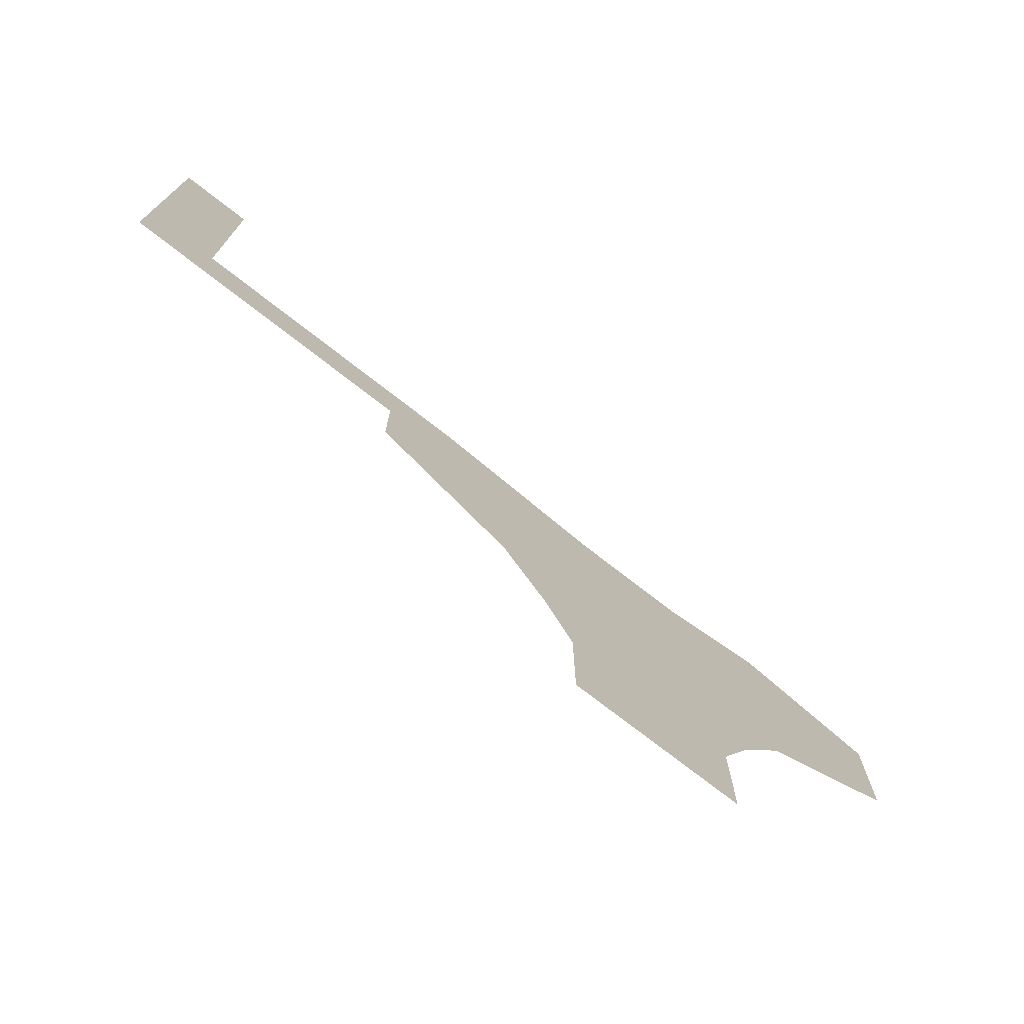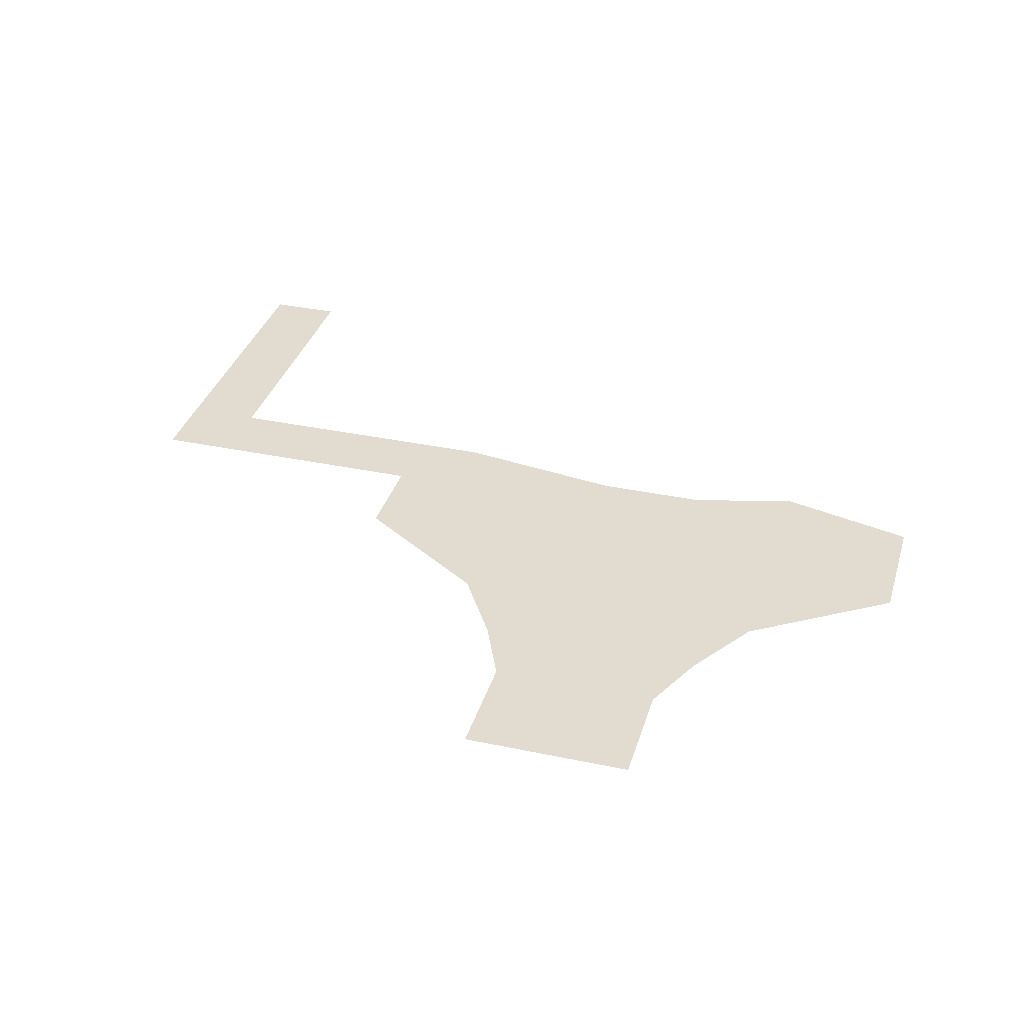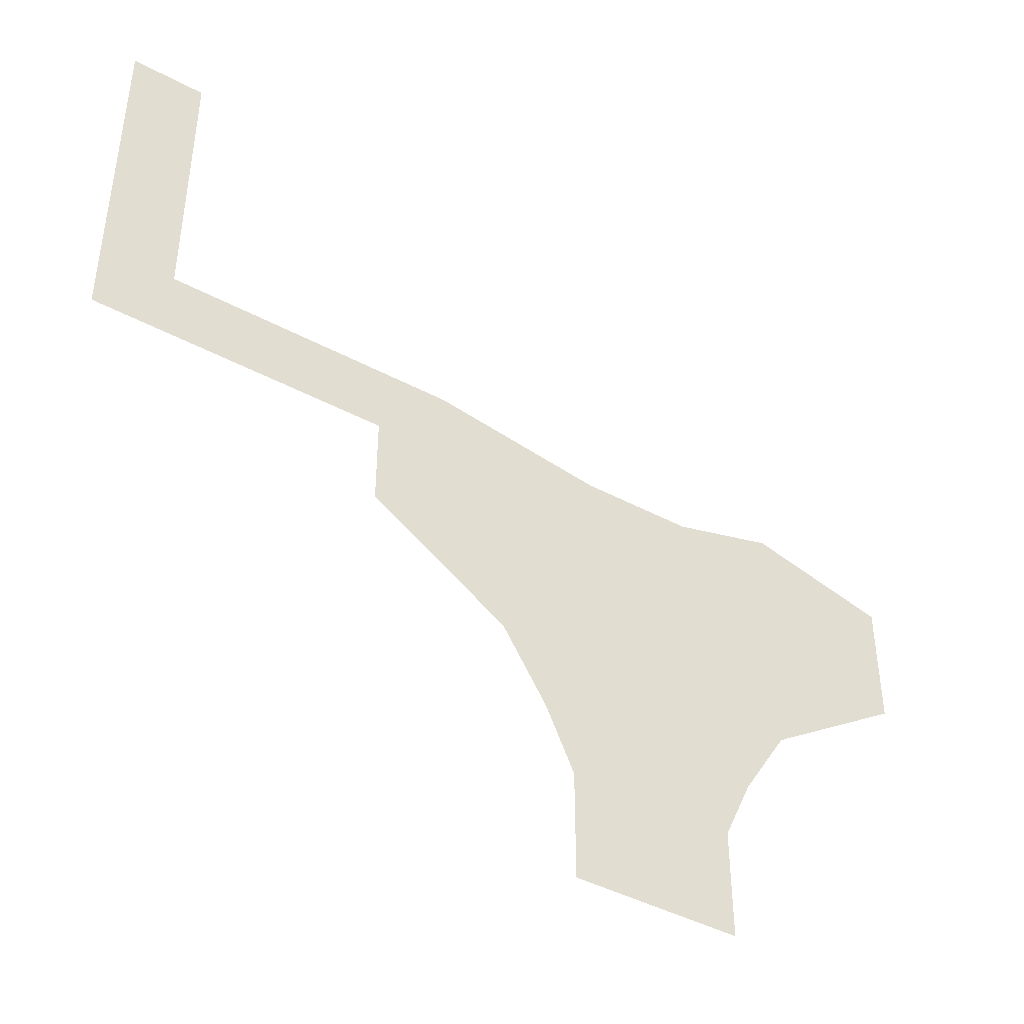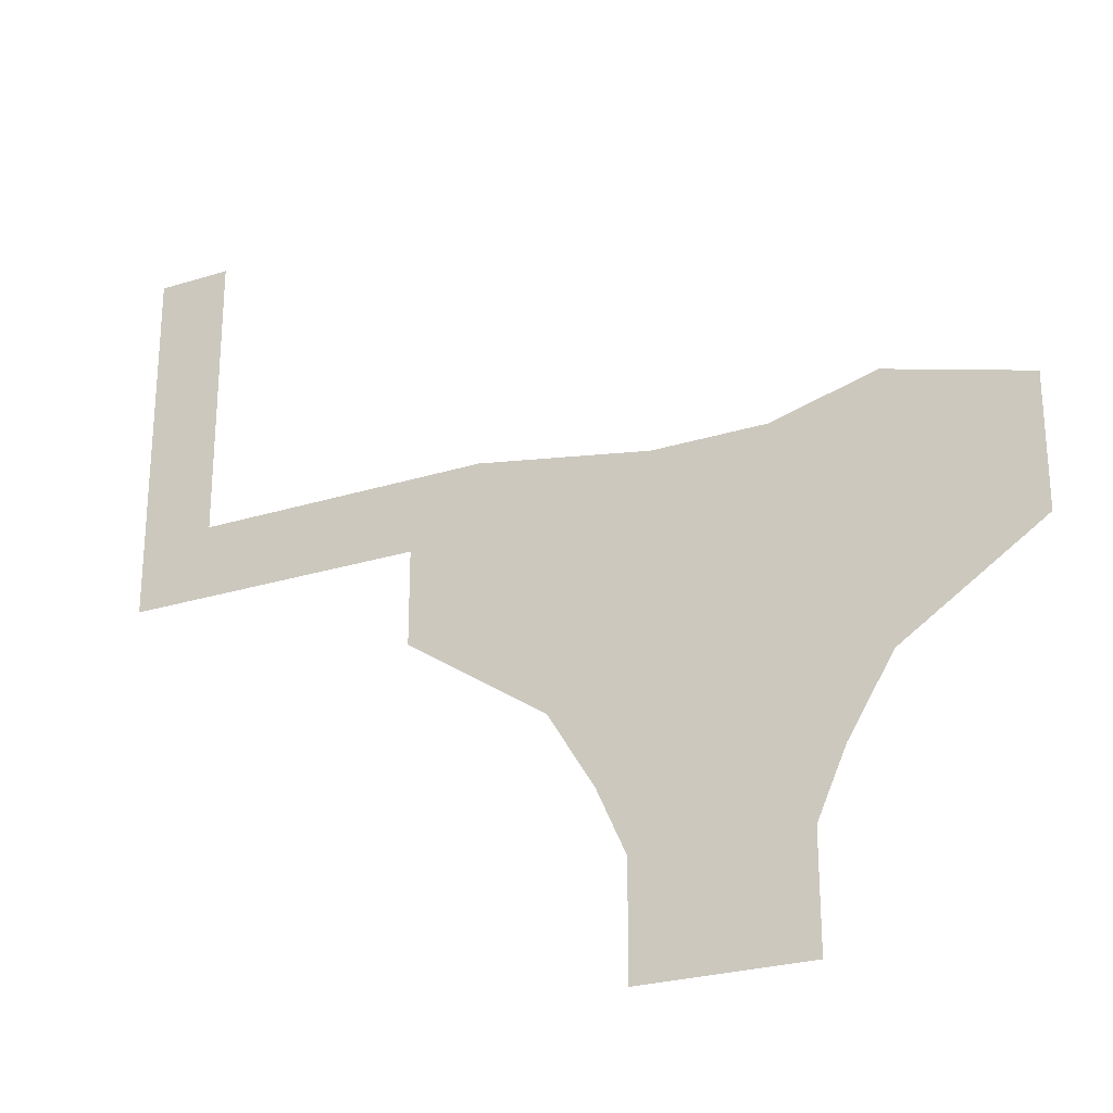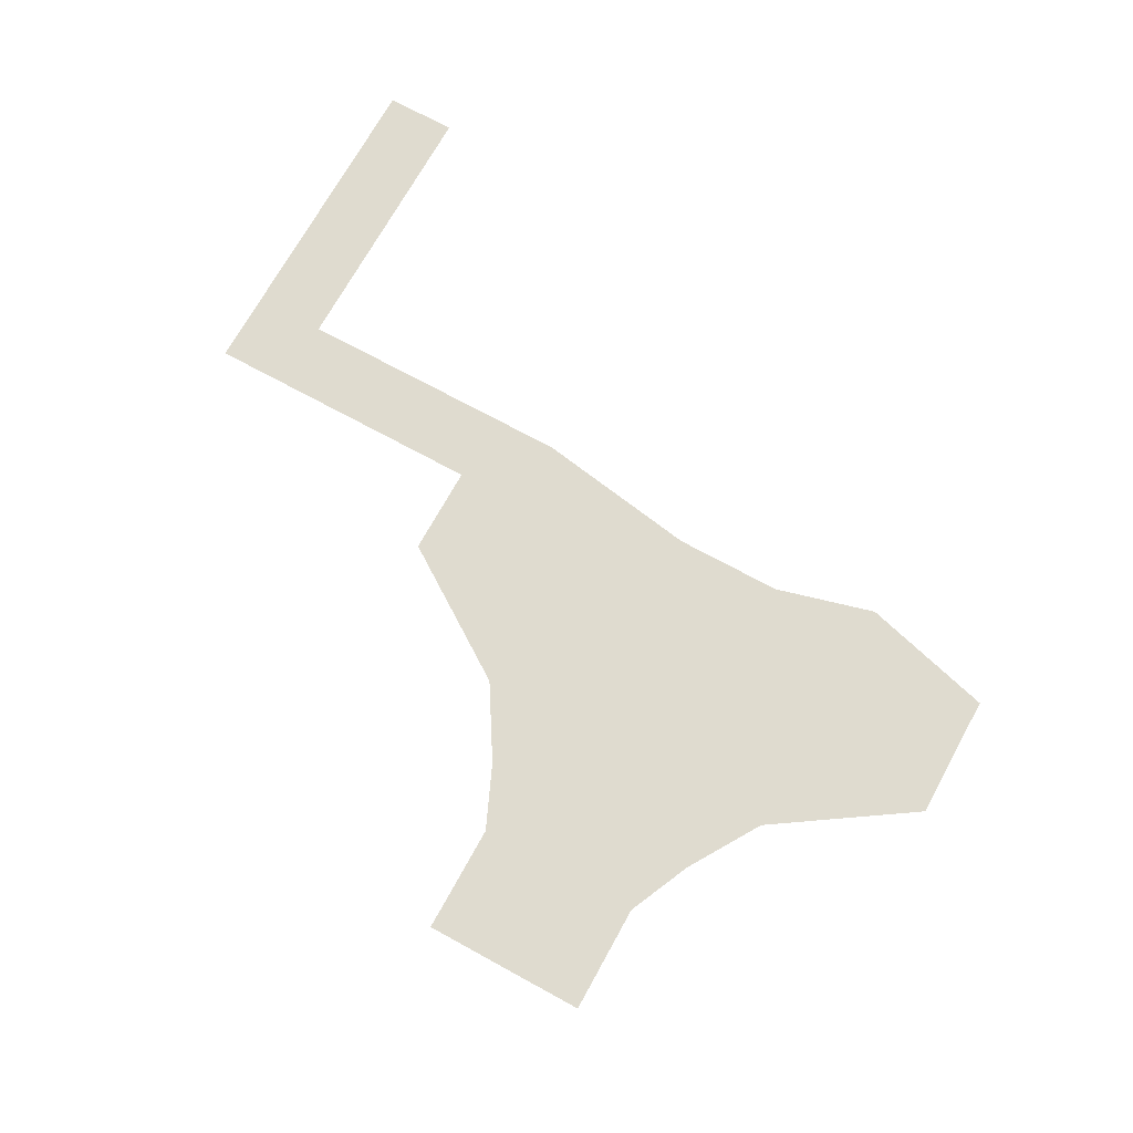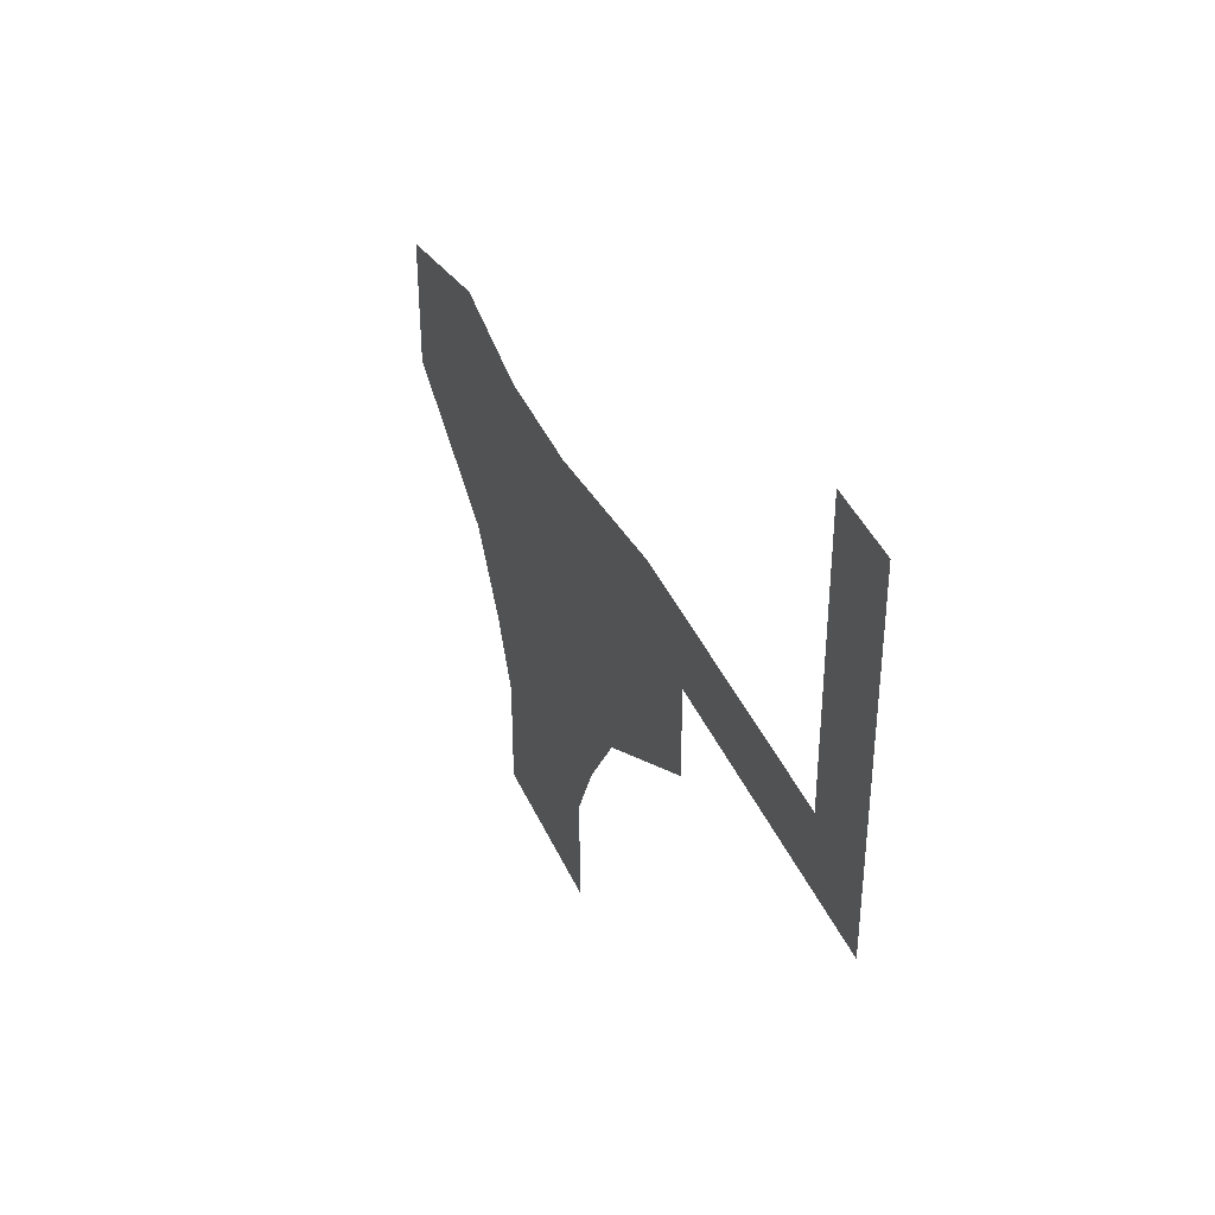
<metadata>
{"format":"obj","ext":"obj","renderer":"f3d","projection":"perspective","resolution":1024,"background":"white","views":[{"elev":-75.5,"azim":142.2,"up":"+Z"},{"elev":34.4,"azim":-164.1,"up":"+Y"},{"elev":-43.8,"azim":147.9,"up":"+Z"},{"elev":-25.9,"azim":-153.5,"up":"+Z"},{"elev":70.4,"azim":-151.2,"up":"+Y"},{"elev":41.2,"azim":67.3,"up":"+Z"}]}
</metadata>
<code>
g pb_Mesh470338
v 0 0 5
v 0 0 10
v -16 0 10
v -16 0 5
v 0 0 10
v 0 0 15
v -16 0 11
v -16 0 10
v -16 0 11
v -32 0 11
v -32 0 10
v -16 0 10
v -32 0 10
v -32 0 5
v -16 0 5
v -16 0 10
v 0 0 15
v 0 0 19
v -16 0 14
v -16 0 11
v 0 0 19
v -7.467 0 23
v -26 0 20
v -16 0 14
v -26 0 20
v -32 0 20
v -32 0 14
v -16 0 14
v -32 0 14
v -32 0 11
v -16 0 11
v -16 0 14
v -32 0 5
v -32 0 10
v -48 0 10
v -48 0 5
v -32 0 10
v -32 0 11
v -48 0 11
v -48 0 10
v -48 0 11
v -64 0 15
v -64 0 10
v -48 0 10
v -64 0 10
v -64 0 5
v -48 0 5
v -48 0 10
v -32 0 11
v -32 0 14
v -46 0 14
v -48 0 11
v -32 0 14
v -32 0 20
v -38 0 20
v -46 0 14
v -38 0 20
v -49.07 0 23
v -64 0 19
v -46 0 14
v -64 0 19
v -64 0 15
v -48 0 11
v -46 0 14
v -7.467 0 23
v 0 0 19
v 12 0 19
v 12 0 23
v 0 0 19
v 0 0 15
v 12 0 15
v 12 0 19
v 12 0 15
v 24 0 15
v 24 0 19
v 12 0 19
v 24 0 19
v 24 0 23
v 12 0 23
v 12 0 19
v 24 0 23
v 24 0 19
v 28 0 19
v 28 0 23
v 24 0 19
v 24 0 15
v 28 0 15
v 28 0 19
v 28 0 15
v 32 0 15
v 32 0 19
v 28 0 19
v 32 0 19
v 32 0 23
v 28 0 23
v 28 0 19
v 24 0 23
v 28 0 23
v 28 0 35
v 24 0 35
v 28 0 23
v 32 0 23
v 32 0 35
v 28 0 35
v 32 0 35
v 32 0 47
v 28 0 47
v 28 0 35
v 28 0 47
v 24 0 47
v 24 0 35
v 28 0 35
v 0 0 5
v -16 0 5
v -19.75 0 0
v -7.5 0 0
v -16 0 5
v -32 0 5
v -32 0 0
v -19.75 0 0
v -32 0 0
v -32 0 -5
v -23.5 0 -5
v -19.75 0 0
v -23.5 0 -5
v -15 0 -5
v -7.5 0 0
v -19.75 0 0
v -32 0 5
v -48 0 5
v -44.25 0 0
v -32 0 0
v -48 0 5
v -64 0 5
v -56.5 0 0
v -44.25 0 0
v -56.5 0 0
v -49 0 -5
v -40.5 0 -5
v -44.25 0 0
v -40.5 0 -5
v -32 0 -5
v -32 0 0
v -44.25 0 0
v -15 0 -5
v -23.5 0 -5
v -24.72 0 -9
v -17.44 0 -9
v -23.5 0 -5
v -32 0 -5
v -32 0 -9
v -24.72 0 -9
v -32 0 -9
v -32 0 -13
v -25.94 0 -13
v -24.72 0 -9
v -25.94 0 -13
v -19.89 0 -13
v -17.44 0 -9
v -24.72 0 -9
v -32 0 -5
v -40.5 0 -5
v -39.28 0 -9
v -32 0 -9
v -40.5 0 -5
v -49 0 -5
v -46.56 0 -9
v -39.28 0 -9
v -46.56 0 -9
v -44.11 0 -13
v -38.06 0 -13
v -39.28 0 -9
v -38.06 0 -13
v -32 0 -13
v -32 0 -9
v -39.28 0 -9
v -19.89 0 -13
v -25.94 0 -13
v -26.72 0 -16.5
v -21.44 0 -16.5
v -25.94 0 -13
v -32 0 -13
v -32 0 -16.5
v -26.72 0 -16.5
v -32 0 -16.5
v -32 0 -20
v -27.5 0 -20
v -26.72 0 -16.5
v -27.5 0 -20
v -23 0 -20
v -21.44 0 -16.5
v -26.72 0 -16.5
v -32 0 -13
v -38.06 0 -13
v -37.28 0 -16.5
v -32 0 -16.5
v -38.06 0 -13
v -44.11 0 -13
v -42.56 0 -16.5
v -37.28 0 -16.5
v -42.56 0 -16.5
v -41 0 -20
v -36.5 0 -20
v -37.28 0 -16.5
v -36.5 0 -20
v -32 0 -20
v -32 0 -16.5
v -37.28 0 -16.5
v -23 0 -20
v -27.5 0 -20
v -27.5 0 -26
v -23 0 -26
v -27.5 0 -20
v -32 0 -20
v -32 0 -26
v -27.5 0 -26
v -32 0 -26
v -32 0 -32
v -27.5 0 -32
v -27.5 0 -26
v -27.5 0 -32
v -23 0 -32
v -23 0 -26
v -27.5 0 -26
v -32 0 -20
v -36.5 0 -20
v -36.5 0 -26
v -32 0 -26
v -36.5 0 -20
v -41 0 -20
v -41 0 -26
v -36.5 0 -26
v -41 0 -26
v -41 0 -32
v -36.5 0 -32
v -36.5 0 -26
v -36.5 0 -32
v -32 0 -32
v -32 0 -26
v -36.5 0 -26
v 28 0 47
v 24 0 47
v 28 0 54
v 24 0 54
v 32 0 47
v 28 0 47
v 32 0 54
v 28 0 54
g pb_Mesh470338_0
f 4 2 1
f 2 4 3
f 8 6 5
f 6 8 7
f 20 18 17
f 18 20 19
f 24 22 21
f 22 24 23
f 43 41 44
f 41 43 42
f 46 48 47
f 48 46 45
f 59 57 60
f 57 59 58
f 62 64 63
f 64 62 61
f 66 68 67
f 68 66 65
f 70 72 71
f 72 70 69
f 73 75 74
f 75 73 76
f 80 78 77
f 78 80 79
f 82 84 83
f 84 82 81
f 86 88 87
f 88 86 85
f 89 91 90
f 91 89 92
f 96 94 93
f 94 96 95
f 97 99 98
f 99 97 100
f 101 103 102
f 103 101 104
f 108 106 105
f 106 108 107
f 111 109 112
f 109 111 110
f 114 113 116
f 116 115 114
f 128 127 126
f 126 125 128
f 135 133 136
f 133 135 134
f 138 140 139
f 140 138 137
f 146 145 148
f 148 147 146
f 150 149 152
f 152 151 150
f 153 156 155
f 155 154 153
f 160 159 158
f 158 157 160
f 163 161 164
f 161 163 162
f 167 165 168
f 165 167 166
f 170 172 171
f 172 170 169
f 173 175 174
f 175 173 176
f 178 177 180
f 180 179 178
f 182 181 184
f 184 183 182
f 185 188 187
f 187 186 185
f 192 191 190
f 190 189 192
f 195 193 196
f 193 195 194
f 199 197 200
f 197 199 198
f 202 204 203
f 204 202 201
f 205 207 206
f 207 205 208
f 211 209 212
f 209 211 210
f 215 213 216
f 213 215 214
f 218 220 219
f 220 218 217
f 221 223 222
f 223 221 224
f 227 225 228
f 225 227 226
f 231 229 232
f 229 231 230
f 234 236 235
f 236 234 233
f 237 239 238
f 239 237 240
f 241 242 243
f 242 244 243
f 245 246 247
f 246 248 247
g pb_Mesh470338_1
f 11 9 12
f 9 11 10
f 14 16 15
f 16 14 13
f 27 25 28
f 25 27 26
f 30 32 31
f 32 30 29
f 36 34 33
f 34 36 35
f 40 38 37
f 38 40 39
f 52 50 49
f 50 52 51
f 56 54 53
f 54 56 55
f 118 117 120
f 120 119 118
f 121 124 123
f 123 122 121
f 131 129 132
f 129 131 130
f 141 143 142
f 143 141 144

</code>
